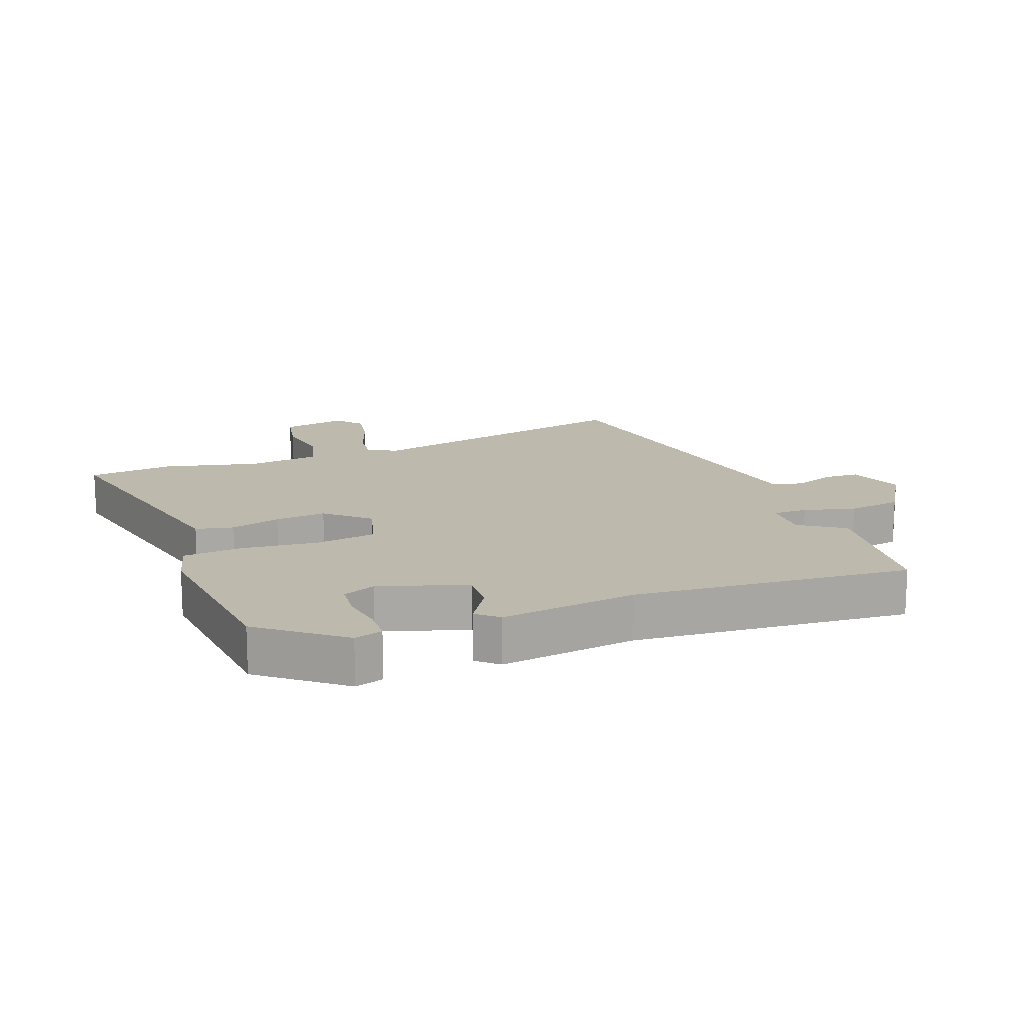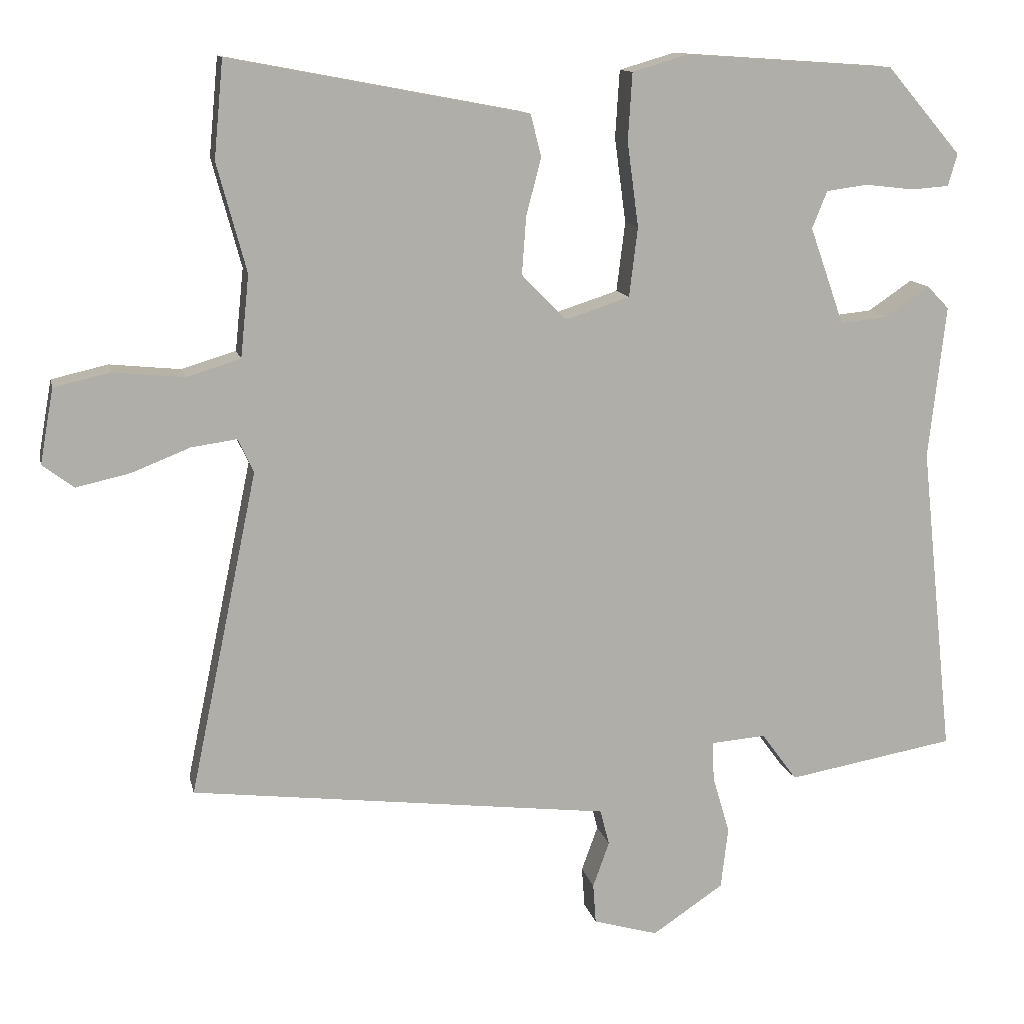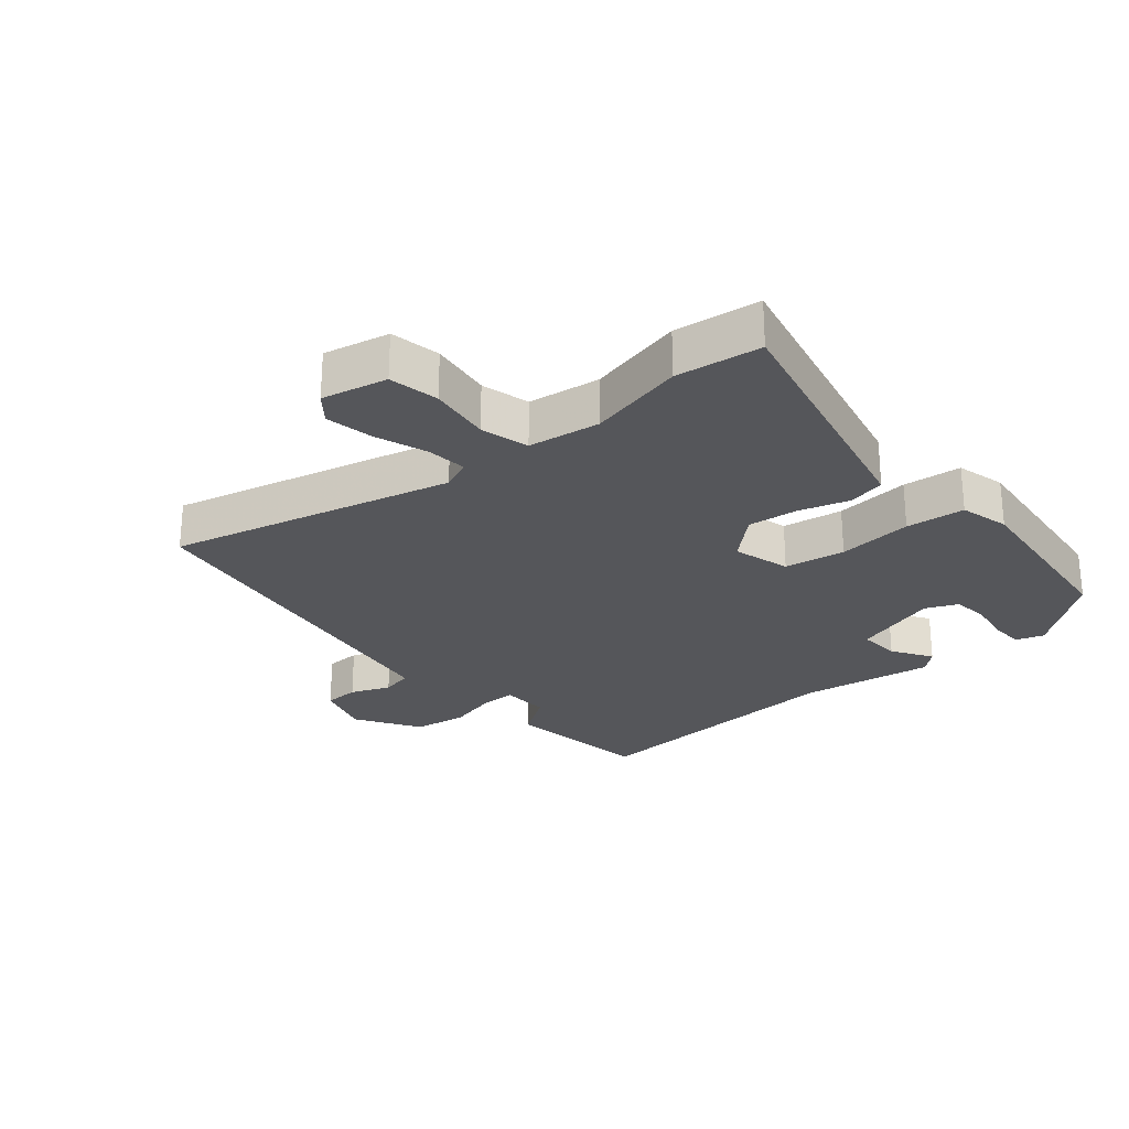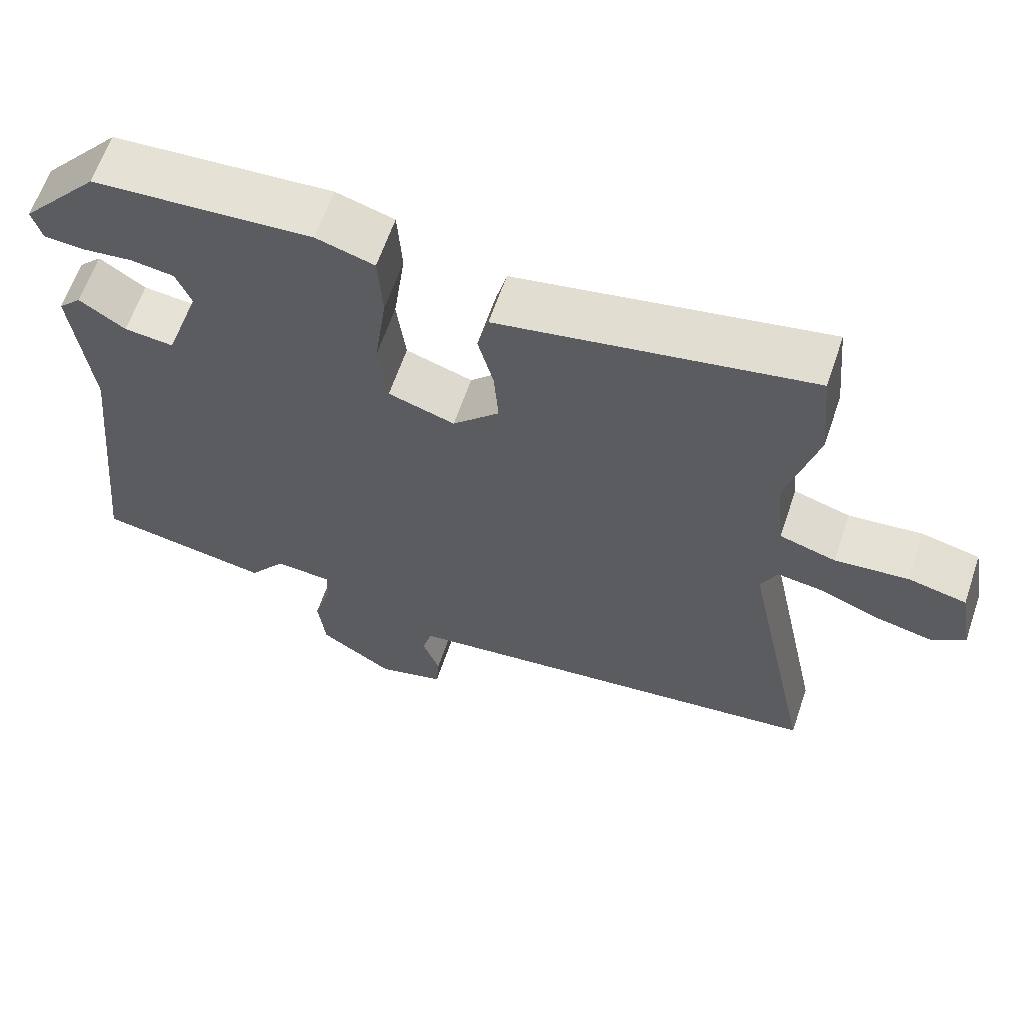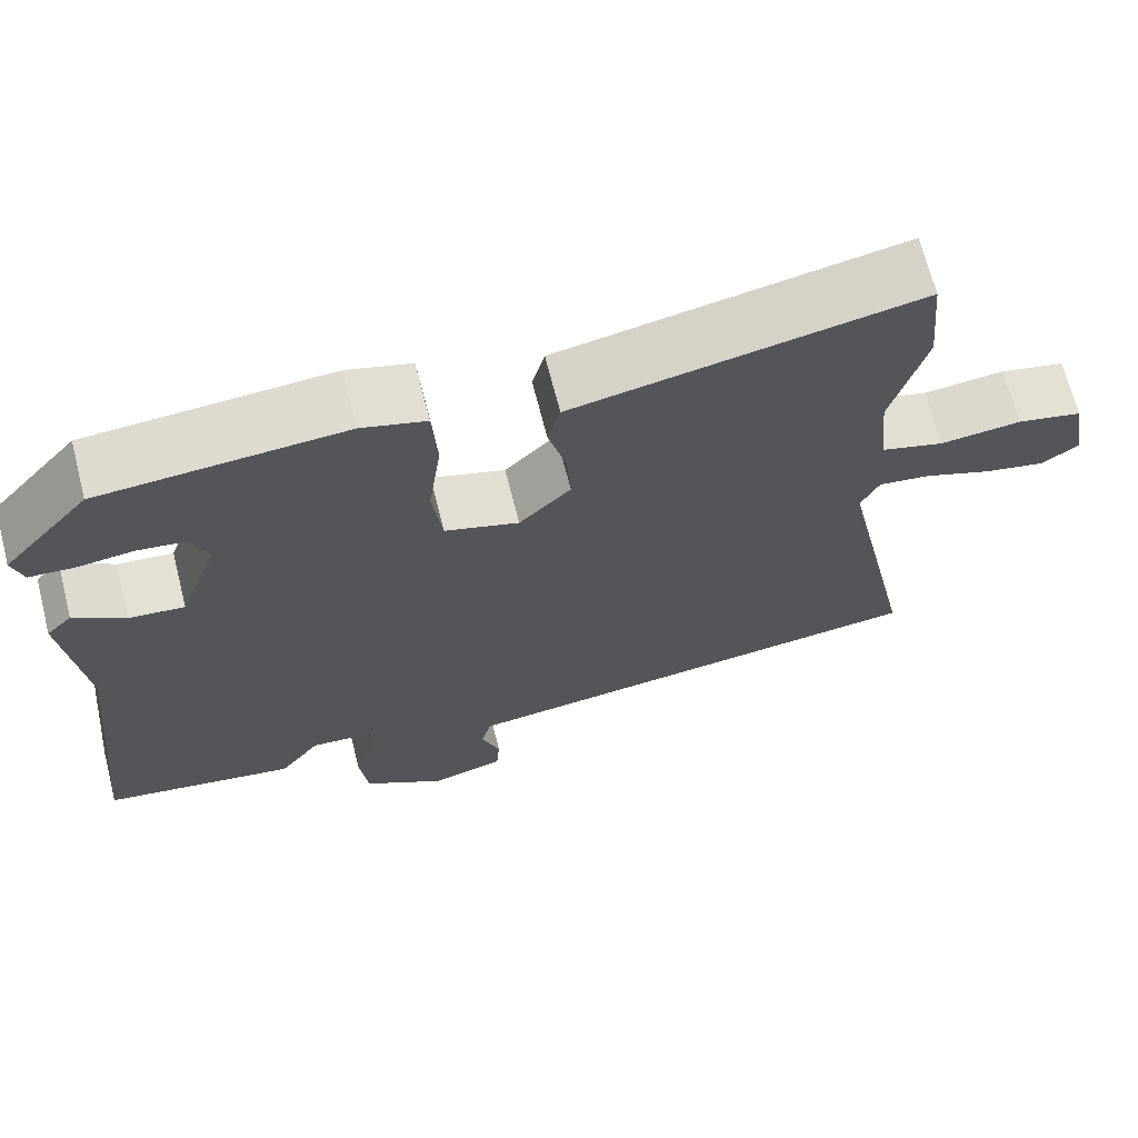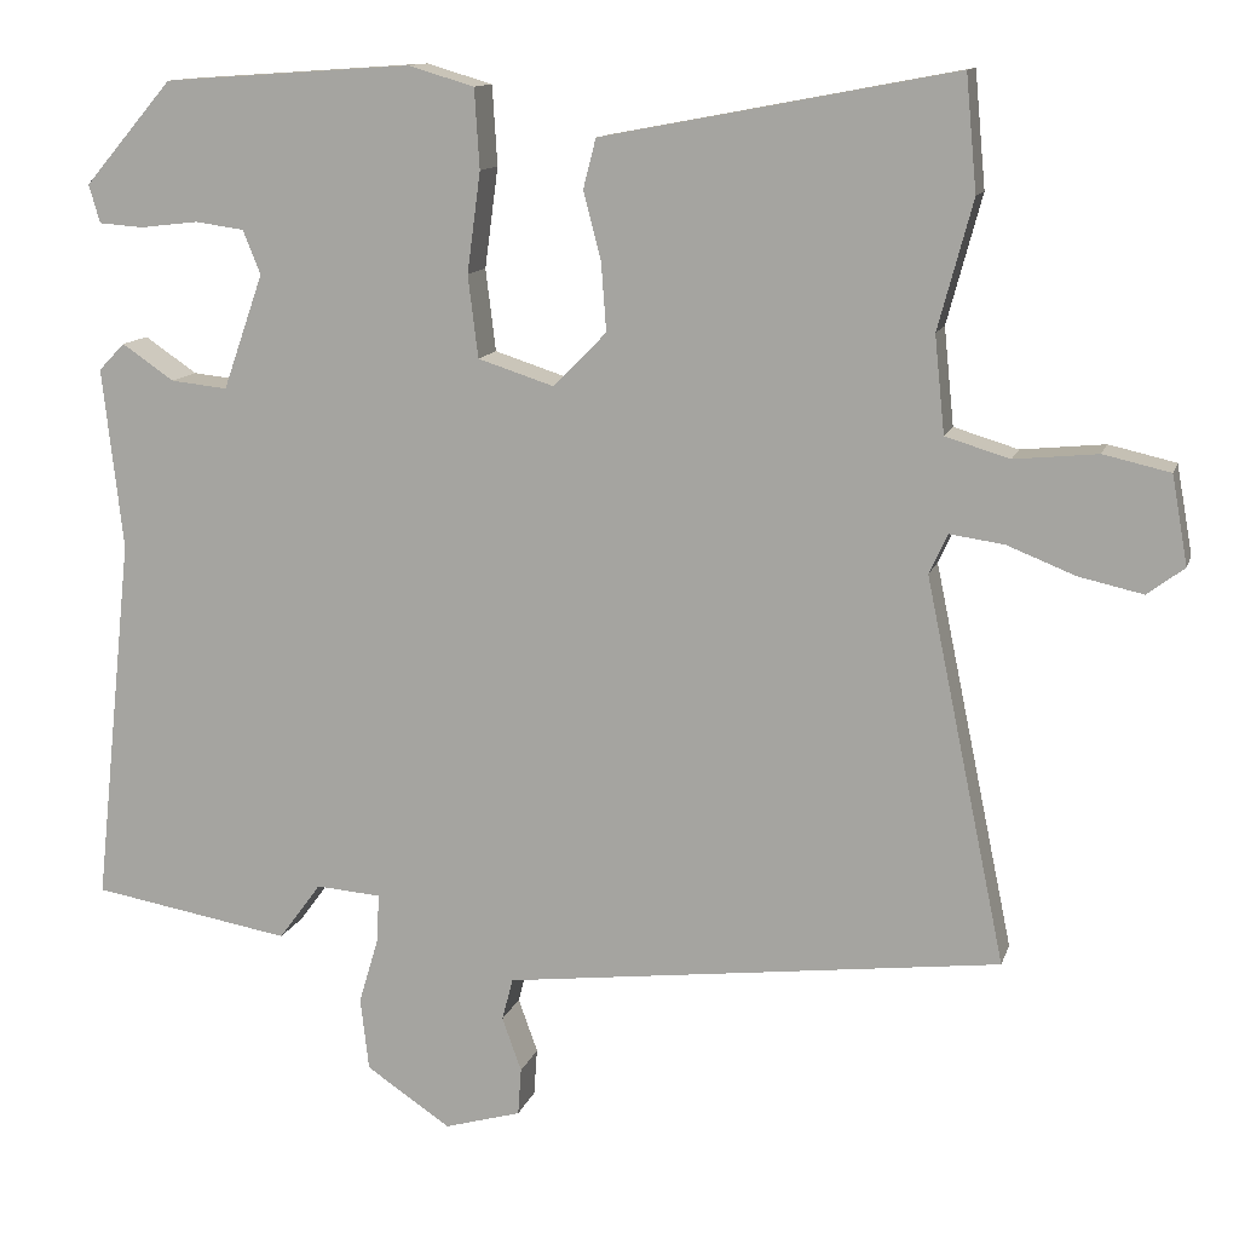
<metadata>
{"format":"obj","ext":"obj","renderer":"f3d","projection":"perspective","resolution":1024,"background":"white","views":[{"elev":15.2,"azim":67.4,"up":"+Y"},{"elev":12.4,"azim":-12.1,"up":"+Z"},{"elev":-25.9,"azim":-51.8,"up":"+Y"},{"elev":63.0,"azim":-161.2,"up":"+Z"},{"elev":68.5,"azim":165.7,"up":"+Z"},{"elev":12.4,"azim":-165.4,"up":"+Z"}]}
</metadata>
<code>
v -0.563 0.07 -0.491
v -0.468 0.07 -0.036
v -0.49 0.07 0.011
v -0.554 0.07 0.002
v -0.635 0.07 -0.03
v -0.711 0.07 -0.047
v -0.755 0.07 -0.014
v -0.736 0.07 0.091
v -0.657 0.07 0.109
v -0.558 0.07 0.099
v -0.482 0.07 0.122
v -0.47 0.07 0.237
v -0.511 0.07 0.389
v -0.498 0.07 0.525
v -0.186 0.07 0.466
v -0.08 0.07 0.446
v -0.065 0.07 0.387
v -0.086 0.07 0.307
v -0.092 0.07 0.226
v -0.029 0.07 0.162
v 0.061 0.07 0.191
v 0.073 0.07 0.288
v 0.057 0.07 0.407
v 0.063 0.07 0.501
v 0.141 0.07 0.524
v 0.436 0.07 0.504
v 0.541 0.07 0.382
v 0.528 0.07 0.337
v 0.475 0.07 0.333
v 0.406 0.07 0.341
v 0.348 0.07 0.333
v 0.327 0.07 0.281
v 0.375 0.07 0.145
v 0.442 0.07 0.152
v 0.504 0.07 0.194
v 0.535 0.07 0.162
v 0.511 0.07 -0.053
v 0.558 0.07 -0.49
v 0.322 0.07 -0.531
v 0.272 0.07 -0.463
v 0.195 0.07 -0.469
v 0.197 0.07 -0.524
v 0.221 0.07 -0.605
v 0.211 0.07 -0.691
v 0.111 0.07 -0.758
v 0.02 0.07 -0.732
v 0.016 0.07 -0.676
v 0.039 0.07 -0.612
v 0.026 0.07 -0.562
v -0.082 0.07 -0.549
v -0.563 0 -0.491
v -0.468 0 -0.036
v -0.49 0 0.011
v -0.554 0 0.002
v -0.635 0 -0.03
v -0.711 0 -0.047
v -0.755 0 -0.014
v -0.736 0 0.091
v -0.657 0 0.109
v -0.558 0 0.099
v -0.482 0 0.122
v -0.47 0 0.237
v -0.511 0 0.389
v -0.498 0 0.525
v -0.186 0 0.466
v -0.08 0 0.446
v -0.065 0 0.387
v -0.086 0 0.307
v -0.092 0 0.226
v -0.029 0 0.162
v 0.061 0 0.191
v 0.073 0 0.288
v 0.057 0 0.407
v 0.063 0 0.501
v 0.141 0 0.524
v 0.436 0 0.504
v 0.541 0 0.382
v 0.528 0 0.337
v 0.475 0 0.333
v 0.406 0 0.341
v 0.348 0 0.333
v 0.327 0 0.281
v 0.375 0 0.145
v 0.442 0 0.152
v 0.504 0 0.194
v 0.535 0 0.162
v 0.511 0 -0.053
v 0.558 0 -0.49
v 0.322 0 -0.531
v 0.272 0 -0.463
v 0.195 0 -0.469
v 0.197 0 -0.524
v 0.221 0 -0.605
v 0.211 0 -0.691
v 0.111 0 -0.758
v 0.02 0 -0.732
v 0.016 0 -0.676
v 0.039 0 -0.612
v 0.026 0 -0.562
v -0.082 0 -0.549
f 49 50 1 2
f 45 46 47 48
f 45 48 49
f 42 43 44 45
f 41 42 45 49
f 37 38 39 40
f 37 40 41
f 34 35 36 37
f 33 34 37 41
f 32 33 41 49
f 27 28 29 30
f 27 30 31
f 26 27 31
f 25 26 31
f 22 23 24 25
f 21 22 25 31
f 15 16 17 18
f 15 18 19
f 12 13 14 15
f 11 12 15 19
f 10 11 19 20
f 8 9 10
f 7 8 10
f 4 5 6 7
f 3 4 7 10
f 49 2 3
f 49 3 10 20
f 21 31 32
f 21 32 49
f 20 21 49
f 52 51 100 99
f 98 97 96 95
f 99 98 95
f 95 94 93 92
f 99 95 92 91
f 90 89 88 87
f 91 90 87
f 87 86 85 84
f 91 87 84 83
f 99 91 83 82
f 80 79 78 77
f 81 80 77
f 81 77 76
f 81 76 75
f 75 74 73 72
f 81 75 72 71
f 68 67 66 65
f 69 68 65
f 65 64 63 62
f 69 65 62 61
f 70 69 61 60
f 60 59 58
f 60 58 57
f 57 56 55 54
f 60 57 54 53
f 53 52 99
f 70 60 53 99
f 82 81 71
f 99 82 71
f 99 71 70
f 1 51 52 2
f 2 52 53 3
f 3 53 54 4
f 4 54 55 5
f 5 55 56 6
f 6 56 57 7
f 7 57 58 8
f 8 58 59 9
f 9 59 60 10
f 10 60 61 11
f 11 61 62 12
f 12 62 63 13
f 13 63 64 14
f 14 64 65 15
f 15 65 66 16
f 16 66 67 17
f 17 67 68 18
f 18 68 69 19
f 19 69 70 20
f 20 70 71 21
f 21 71 72 22
f 22 72 73 23
f 23 73 74 24
f 24 74 75 25
f 25 75 76 26
f 26 76 77 27
f 27 77 78 28
f 28 78 79 29
f 29 79 80 30
f 30 80 81 31
f 31 81 82 32
f 32 82 83 33
f 33 83 84 34
f 34 84 85 35
f 35 85 86 36
f 36 86 87 37
f 37 87 88 38
f 38 88 89 39
f 39 89 90 40
f 40 90 91 41
f 41 91 92 42
f 42 92 93 43
f 43 93 94 44
f 44 94 95 45
f 45 95 96 46
f 46 96 97 47
f 47 97 98 48
f 48 98 99 49
f 49 99 100 50
f 50 100 51 1

</code>
